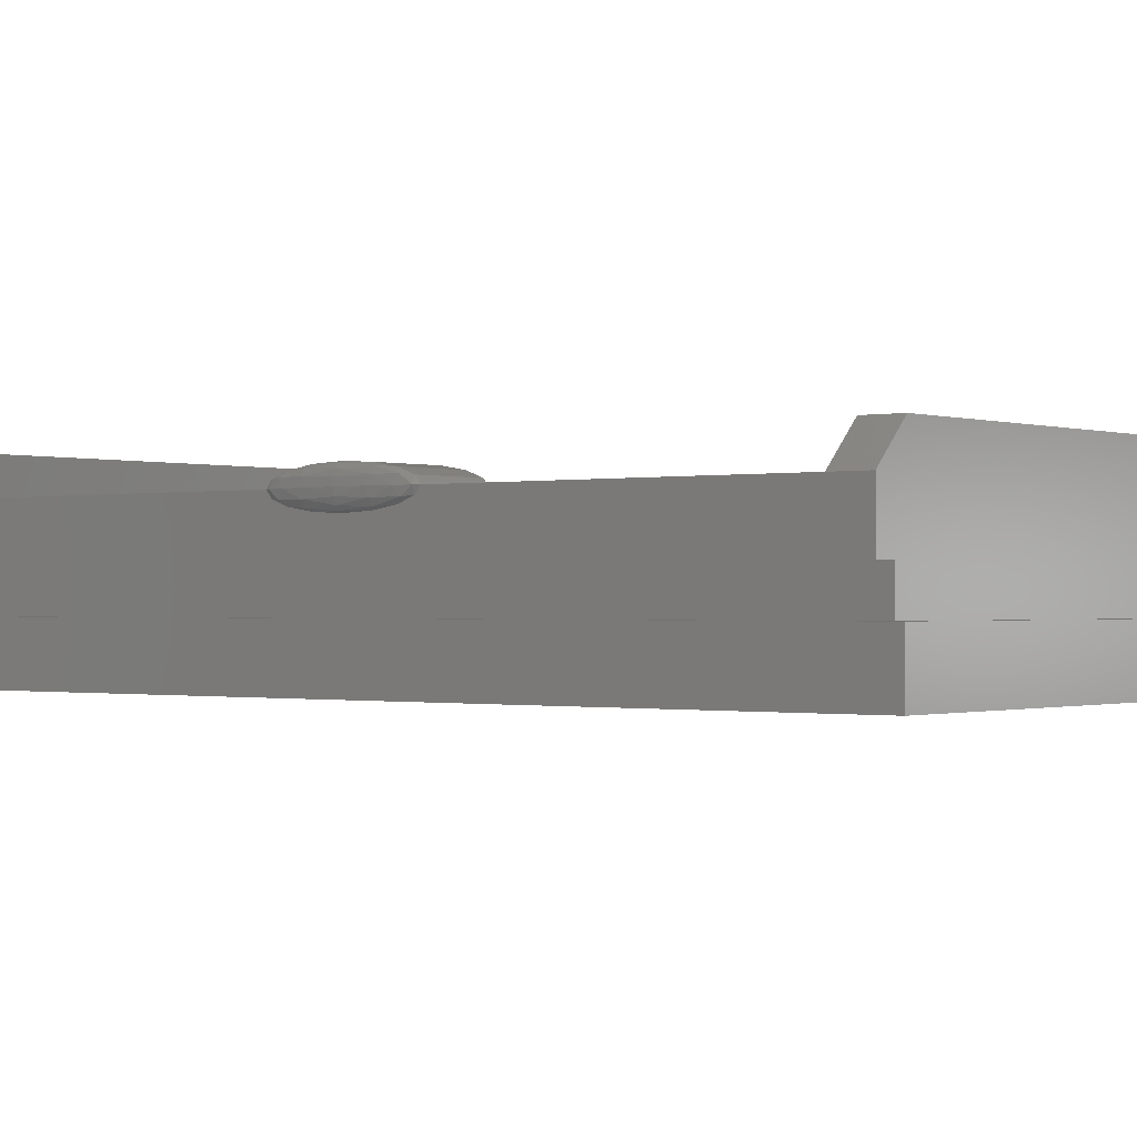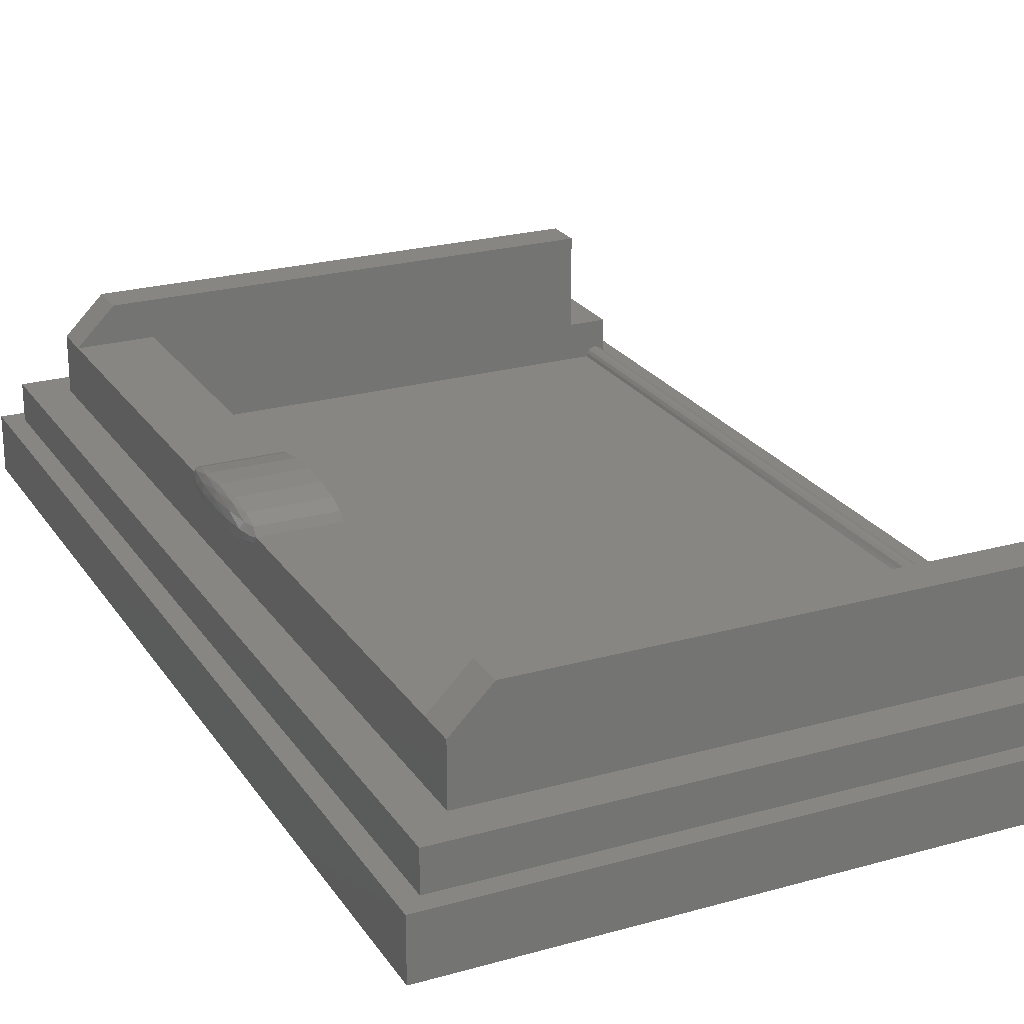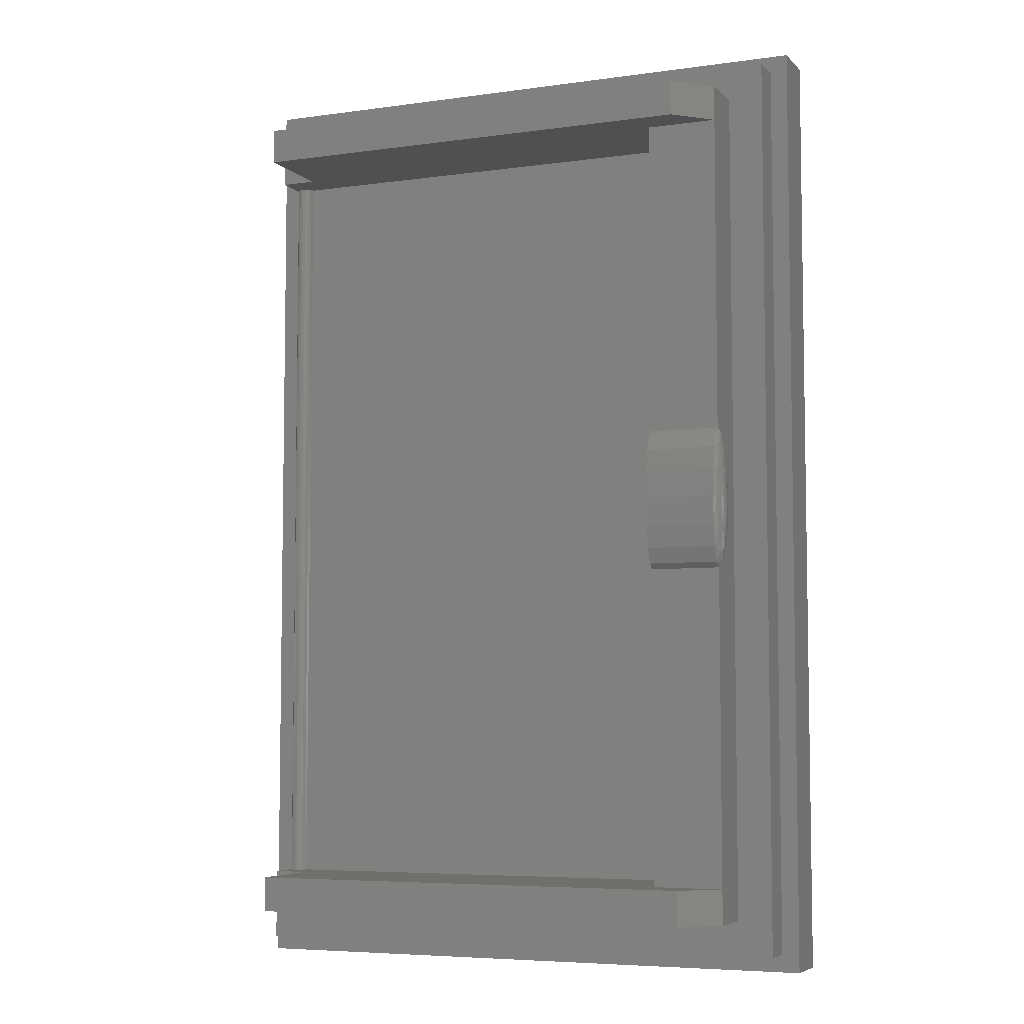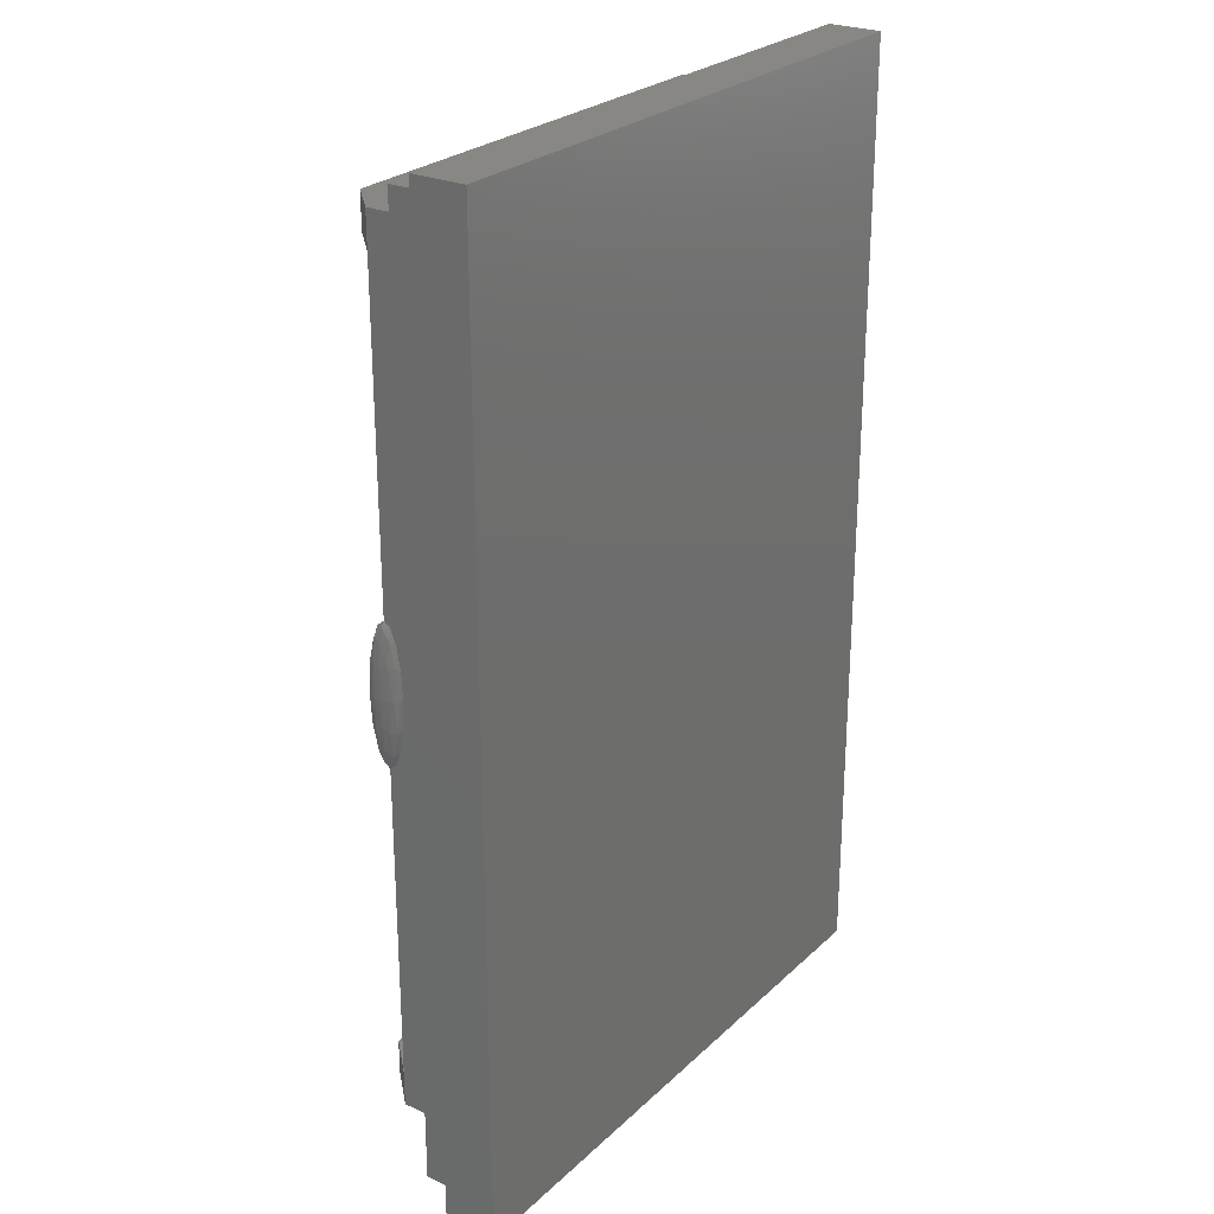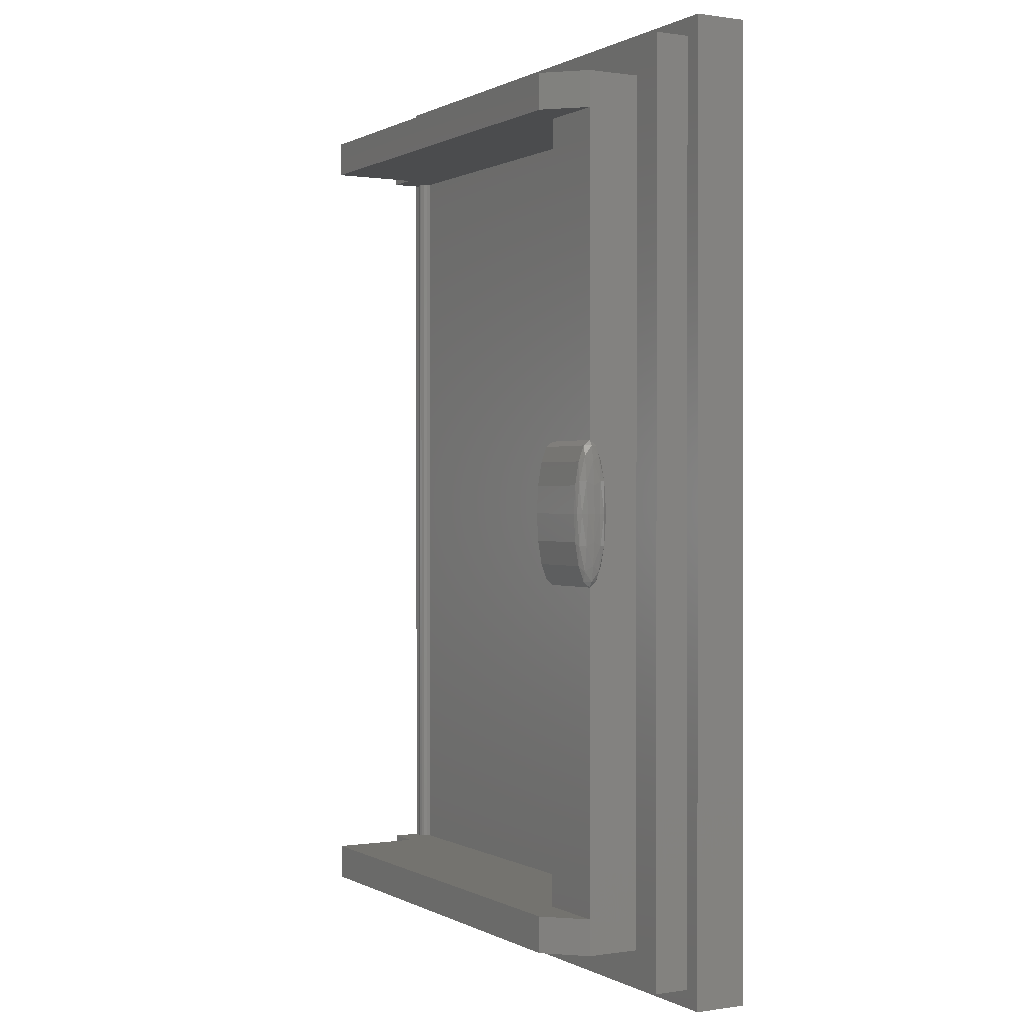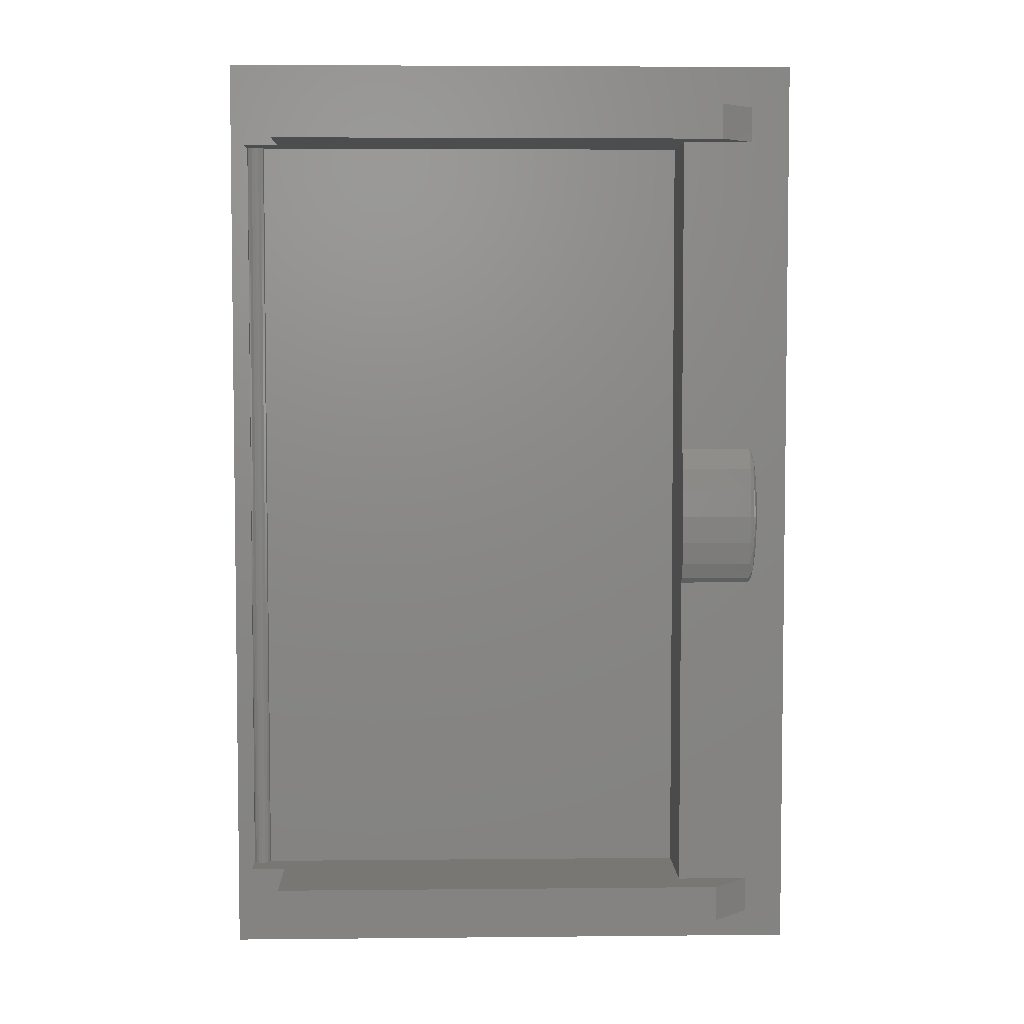
<metadata>
{"format":"stl","ext":"stl","renderer":"f3d","projection":"perspective","resolution":1024,"background":"white","views":[{"elev":-0.6,"azim":128.2,"up":"+Z"},{"elev":23.6,"azim":154.7,"up":"+Z"},{"elev":-5.9,"azim":22.9,"up":"+Y"},{"elev":25.8,"azim":125.0,"up":"+Y"},{"elev":0.4,"azim":60.8,"up":"+Y"},{"elev":4.8,"azim":-1.8,"up":"+Y"}]}
</metadata>
<code>
# stl→obj: 108 verts, 177 faces
v 1.08 -0.88 0.28
v 1.08 -0.16 0.28
v 1.08 -0.88 0.08
v 1.08 0.88 0.08
v 1.08 0.16 0.28
v 1.08 0.88 0.28
v 1.24 0.96 0.16
v 1.24 0.96 0.28
v 1.24 0.88 0.28
v 1.24 -0.88 0.28
v 1.24 -0.96 0.28
v 1.24 -0.96 0.16
v 1.16 -0.96 0.36
v 0.12 -0.96 0.36
v 0.12 0.96 0.36
v 1.16 0.96 0.36
v 1.08 -0.1478 0.2953
v 1.08 -0.1131 0.3083
v 1.08 -0.06123 0.317
v 1.08 0 0.32
v 1.08 0.06123 0.317
v 1.08 0.1131 0.3083
v 1.08 0.1478 0.2953
v 1.24 -0.16 0.28
v 1.248 -0.1478 0.28
v 1.24 -0.1478 0.2953
v 1.249 -0.1254 0.2976
v 1.24 -0.1131 0.3083
v 1.249 -0.07029 0.3113
v 1.24 -0.06123 0.317
v 1.248 0 0.317
v 1.24 0 0.32
v 1.254 -0.1131 0.28
v 1.256 -0.07029 0.2976
v 1.254 0 0.3083
v 1.258 -0.06123 0.28
v 1.258 0 0.2953
v 1.26 0 0.28
v 1.258 0 0.2647
v 1.254 0 0.2517
v 1.256 -0.07029 0.2624
v 1.248 0 0.243
v 1.249 -0.07029 0.2487
v 1.249 -0.1254 0.2624
v 1.24 0 0.24
v 1.24 -0.06123 0.243
v 1.24 -0.1131 0.2517
v 1.24 -0.1478 0.2647
v 1.258 0.06123 0.28
v 1.256 0.07029 0.2976
v 1.254 0.1131 0.28
v 1.249 0.07029 0.3113
v 1.249 0.1254 0.2976
v 1.248 0.1478 0.28
v 1.24 0.06123 0.317
v 1.24 0.1131 0.3083
v 1.24 0.1478 0.2953
v 1.24 0.16 0.28
v 1.24 0.1478 0.2647
v 1.249 0.1254 0.2624
v 1.24 0.1131 0.2517
v 1.249 0.07029 0.2487
v 1.24 0.06123 0.243
v 1.256 0.07029 0.2624
v 1.32 -1.04 0.16
v 1.32 1.04 0.16
v 0.04 -0.88 0.08
v 0.04 -0.88 0.16
v 0.12 -0.88 0.16
v 0.12 0.88 0.16
v 0.04 0.88 0.16
v 0.04 0.88 0.08
v 0.04 -1.04 0.16
v 0.12 -0.96 0.16
v 0.04 1.04 0.16
v 0.12 0.96 0.16
v 0.12 -0.88 0.36
v 1.16 -0.88 0.36
v 1.16 0.88 0.36
v 0.12 0.88 0.36
v 1.36 -1.08 0.08
v 1.36 -1.08 -0.04
v 1.36 1.08 -0.04
v 1.36 1.08 0.08
v 0 -1.08 0.08
v 0 -1.08 -0.04
v 0 1.08 0.08
v 0 1.08 -0.04
v 1.32 -1.04 0.08
v 1.32 1.04 0.08
v 0.04 1.04 0.08
v 0.04 -1.04 0.08
v 0.08 -0.88 0.08
v 0.08 0.88 0.08
v 0.07848 0.88 0.08765
v 0.07848 -0.88 0.08765
v 0.07414 0.88 0.09414
v 0.07414 -0.88 0.09414
v 0.06765 0.88 0.09848
v 0.06765 -0.88 0.09848
v 0.06 0.88 0.1
v 0.06 -0.88 0.1
v 0.05235 0.88 0.09848
v 0.05235 -0.88 0.09848
v 0.04586 0.88 0.09414
v 0.04586 -0.88 0.09414
v 0.04152 0.88 0.08765
v 0.04152 -0.88 0.08765
f 1 2 3
f 4 5 6
f 7 8 9
f 10 11 12
f 11 13 14
f 15 16 8
f 2 17 18
f 2 18 19
f 2 19 20
f 2 20 21
f 2 21 22
f 2 22 23
f 2 23 5
f 24 25 26
f 25 27 26
f 26 27 28
f 27 29 28
f 28 29 30
f 29 31 30
f 30 31 32
f 25 33 27
f 33 34 27
f 27 34 29
f 34 35 29
f 29 35 31
f 33 36 34
f 36 37 34
f 34 37 35
f 36 38 37
f 39 38 36
f 40 39 41
f 41 39 36
f 41 36 33
f 42 40 43
f 43 40 41
f 43 41 44
f 44 41 33
f 44 33 25
f 45 42 46
f 46 42 43
f 46 43 47
f 47 43 44
f 47 44 48
f 48 44 25
f 48 25 24
f 37 38 49
f 35 37 50
f 50 37 49
f 50 49 51
f 31 35 52
f 52 35 50
f 52 50 53
f 53 50 51
f 53 51 54
f 32 31 55
f 55 31 52
f 55 52 56
f 56 52 53
f 56 53 57
f 57 53 54
f 57 54 58
f 58 54 59
f 54 60 59
f 59 60 61
f 60 62 61
f 61 62 63
f 62 42 63
f 63 42 45
f 54 51 60
f 51 64 60
f 60 64 62
f 64 40 62
f 62 40 42
f 51 49 64
f 49 39 64
f 64 39 40
f 49 38 39
f 65 66 7
f 65 7 12
f 67 68 69
f 67 69 3
f 4 70 71
f 4 71 72
f 68 73 74
f 68 74 69
f 74 73 65
f 74 65 12
f 7 66 75
f 7 75 76
f 70 76 75
f 70 75 71
f 2 5 4
f 2 4 3
f 12 7 9
f 12 9 10
f 1 77 78
f 1 78 10
f 9 79 80
f 9 80 6
f 12 11 14
f 12 14 74
f 76 15 8
f 76 8 7
f 81 82 83
f 81 83 84
f 85 86 82
f 85 82 81
f 87 88 86
f 87 86 85
f 84 83 88
f 84 88 87
f 85 81 84
f 85 84 87
f 89 90 66
f 89 66 65
f 90 91 75
f 90 75 66
f 65 73 92
f 65 92 89
f 67 92 73
f 67 73 68
f 71 75 91
f 71 91 72
f 93 94 95
f 93 95 96
f 96 95 97
f 96 97 98
f 98 97 99
f 98 99 100
f 100 99 101
f 100 101 102
f 102 101 103
f 102 103 104
f 104 103 105
f 104 105 106
f 106 105 107
f 106 107 108
f 108 107 72
f 108 72 67
f 2 1 10
f 2 10 24
f 6 5 58
f 6 58 9
f 14 13 78
f 14 78 77
f 14 77 69
f 14 69 74
f 80 79 16
f 80 16 15
f 80 15 76
f 80 76 70
f 10 78 13
f 10 13 11
f 8 16 79
f 8 79 9
f 69 77 1
f 69 1 3
f 80 70 4
f 80 4 6
f 2 24 26
f 2 26 17
f 17 26 28
f 17 28 18
f 18 28 30
f 18 30 19
f 19 30 32
f 19 32 20
f 20 32 55
f 20 55 21
f 21 55 56
f 21 56 22
f 22 56 57
f 22 57 23
f 23 57 58
f 23 58 5
f 82 86 88
f 82 88 83

</code>
